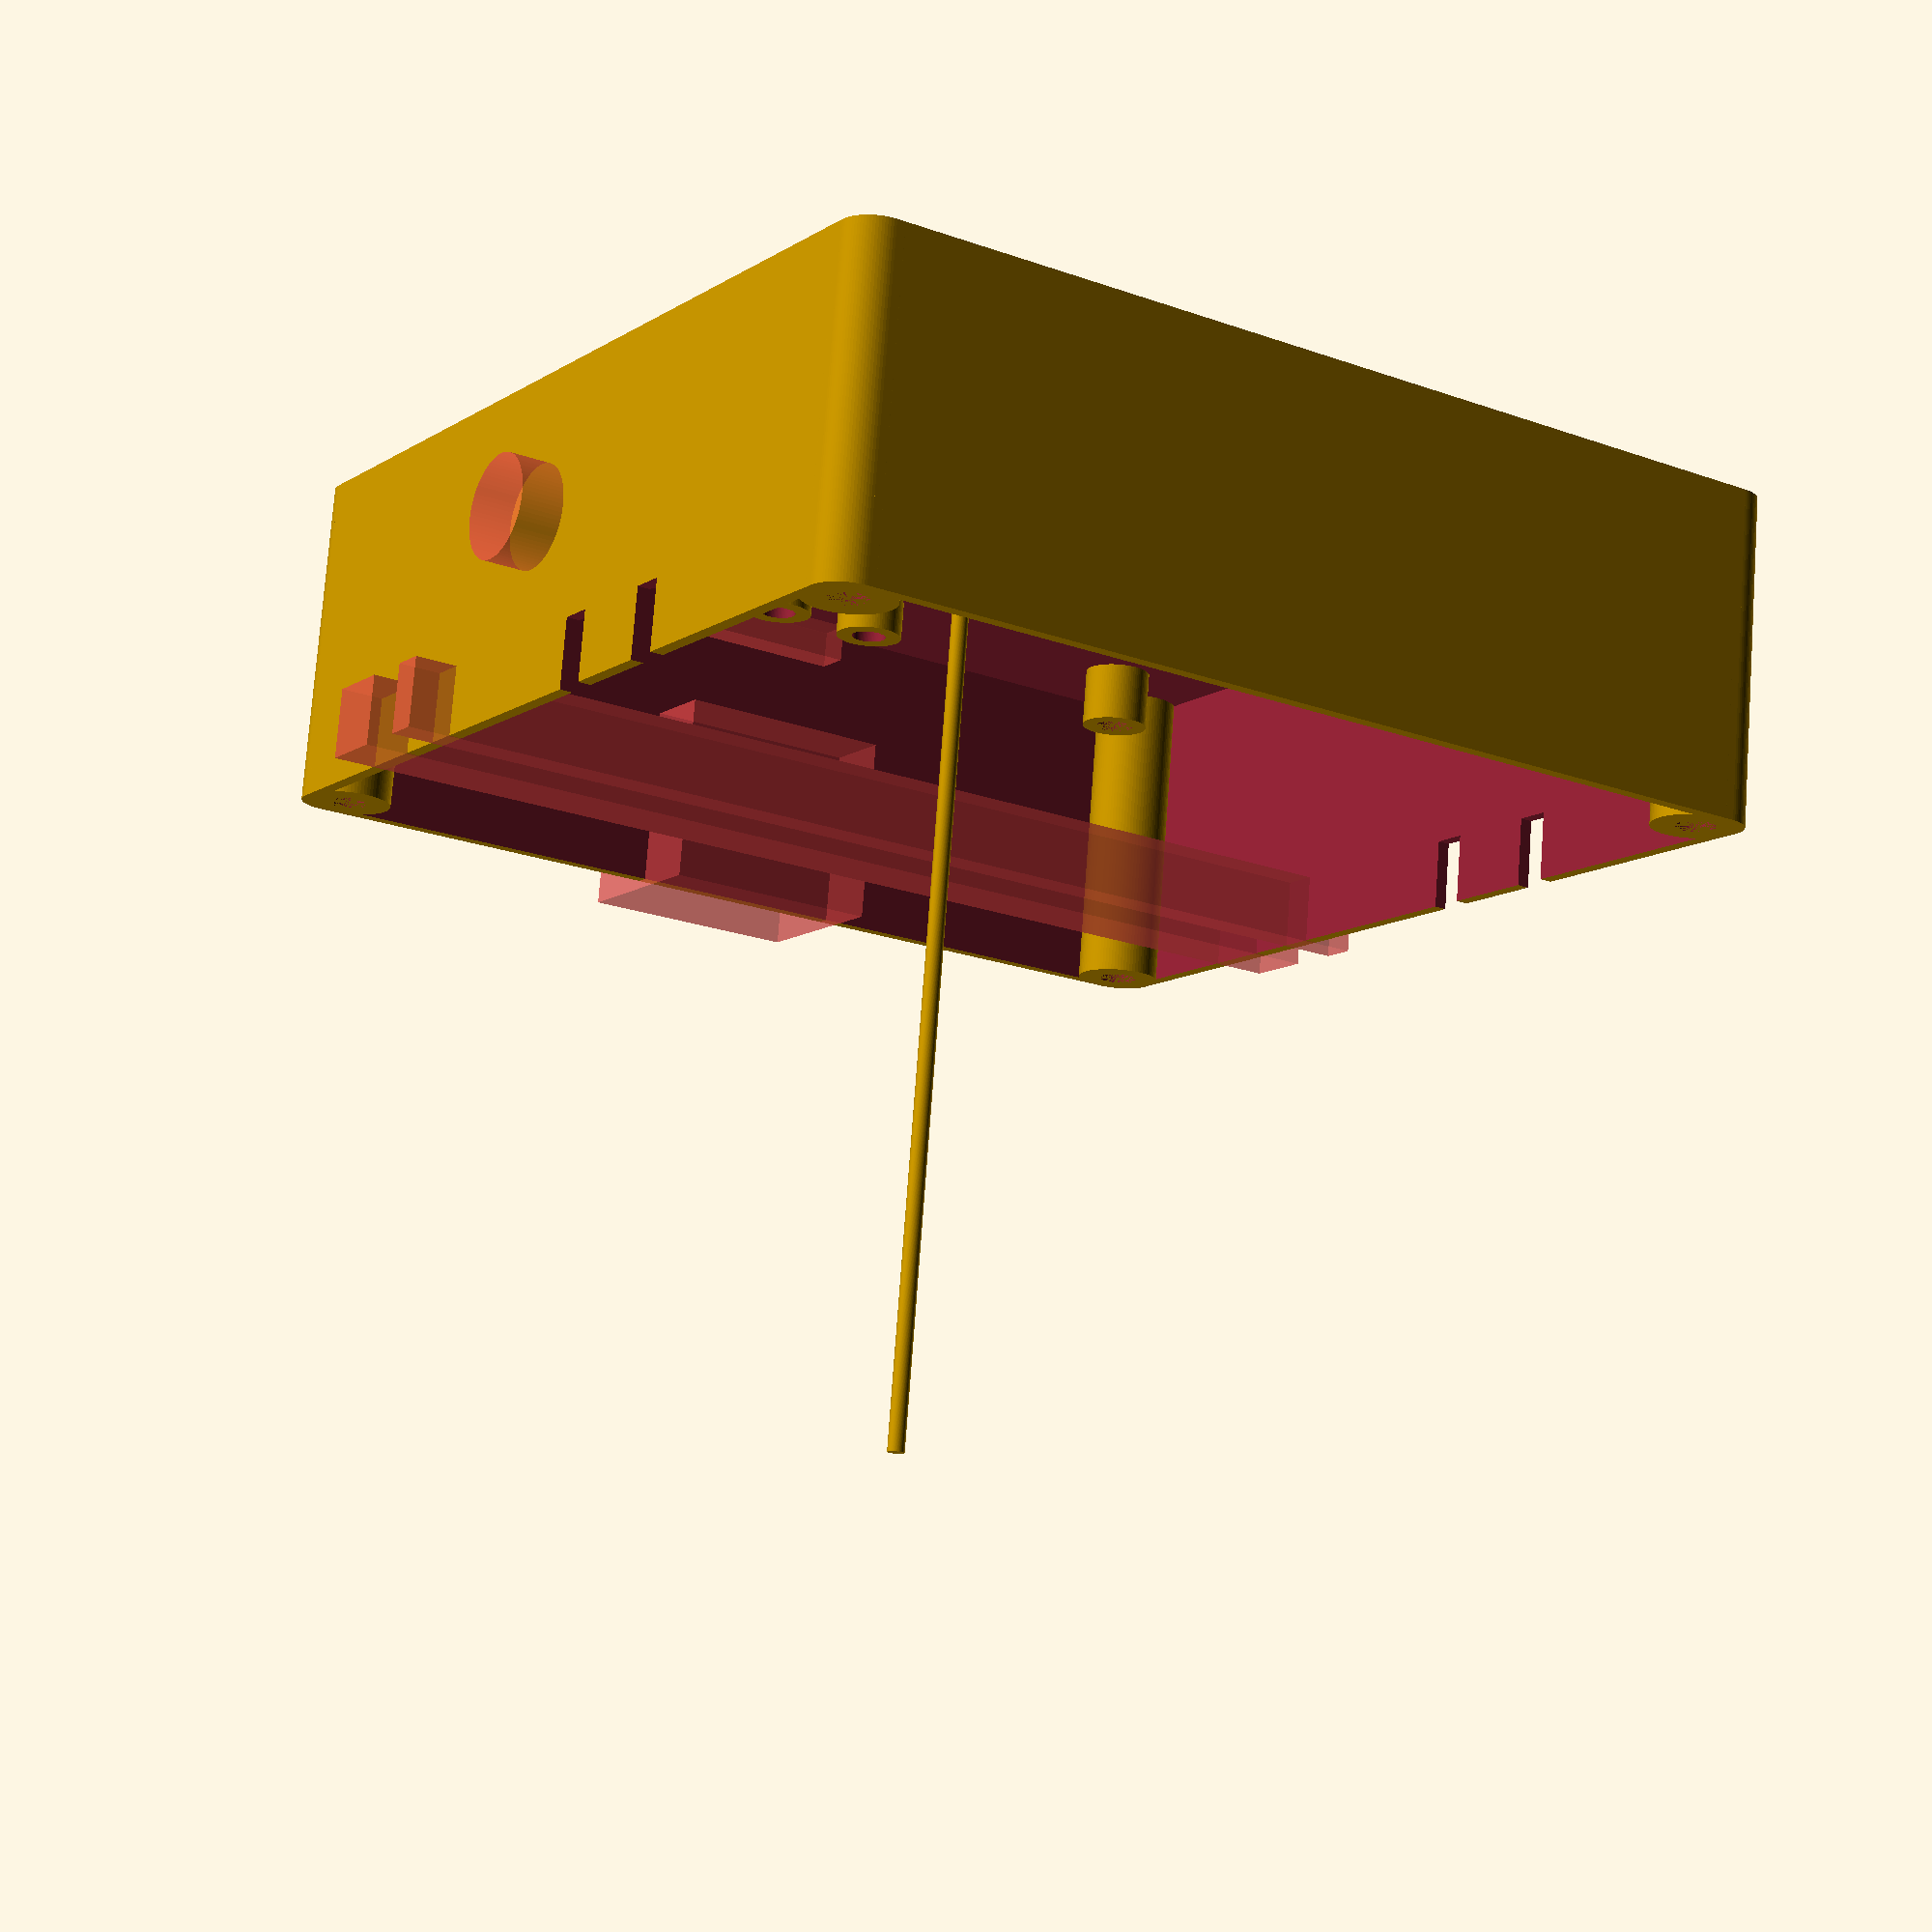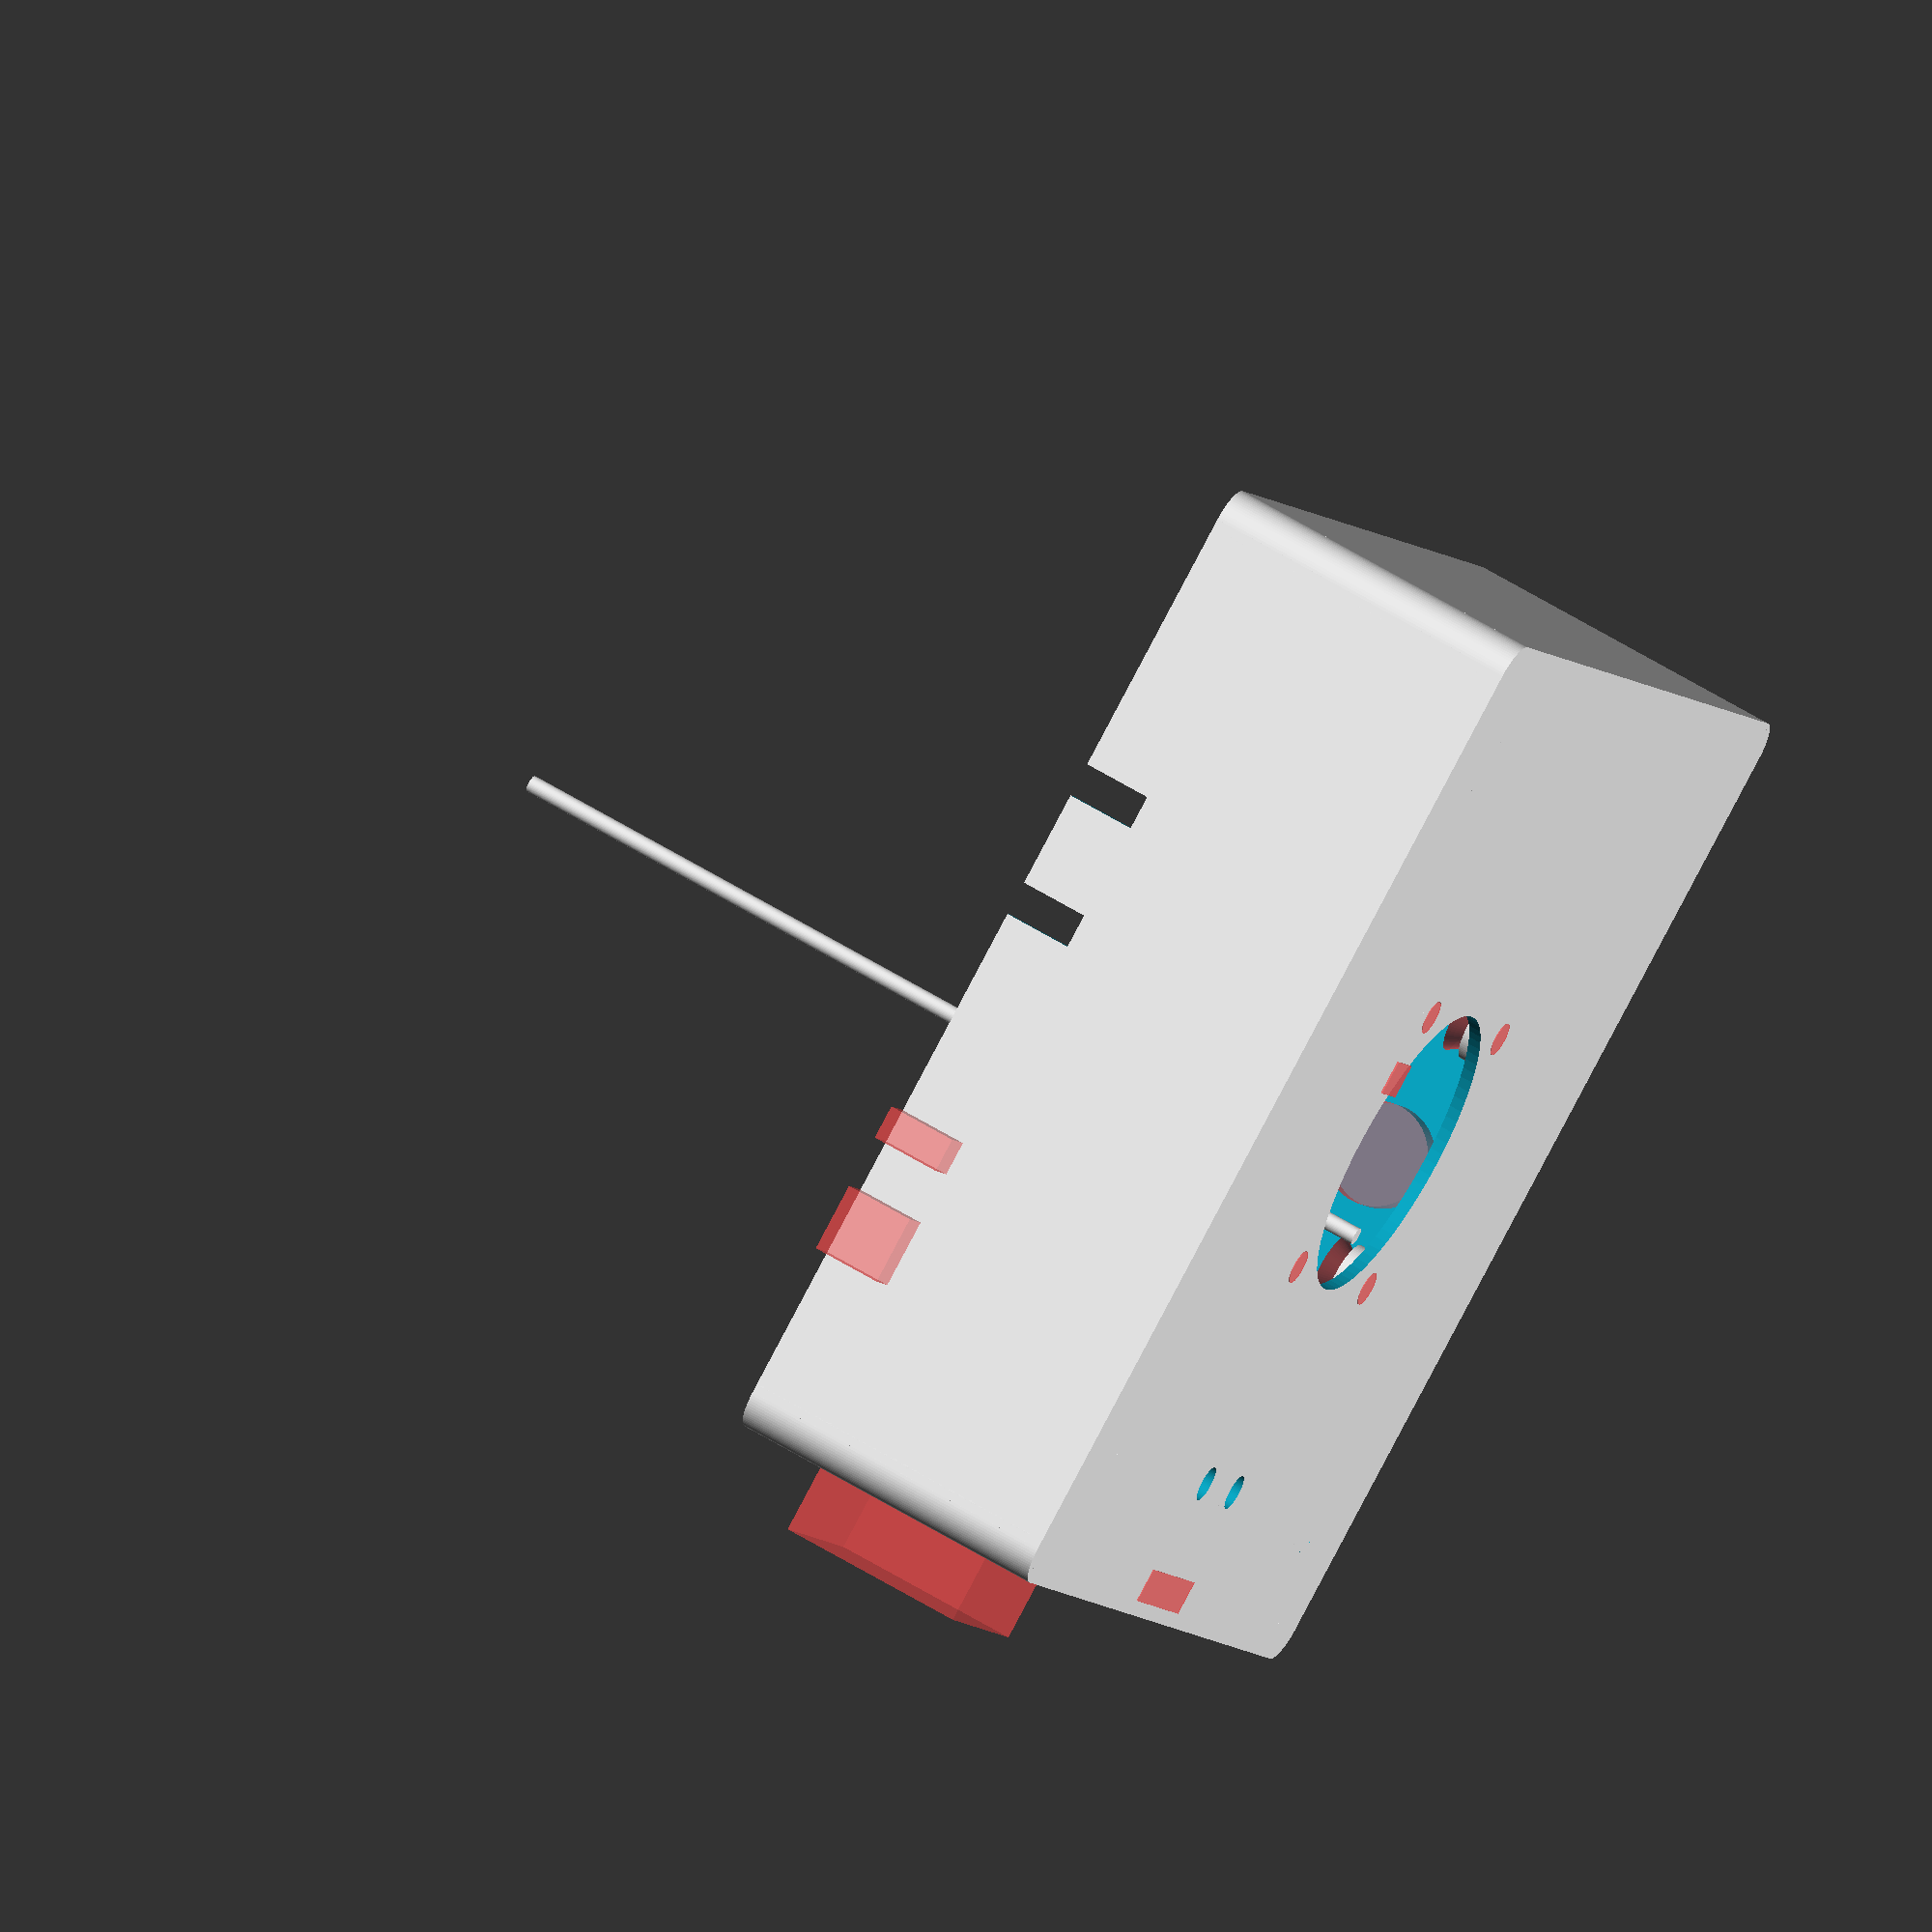
<openscad>
// Fan Filter.
// Intended to bolt to the inlet of a fan (fan horizontal)
// and be filled with filter material 
// e.g. activated charcoal for air cleaning
// or silica gel or drying.


width = 120;
height = 120;
depth = 38;

// If the Arduino is face up
faceUp = true;

// 5mm posts to have the Arduino facing up (sampling outside the box) (faceUp = true)
// 25mm posts for Arduino face down (sampling inside the box) (faceUp = false)
pcbPostHeight = 8.5;

// PCB is 100x100
pcbXOffset = (width - 100)/2;
pcbYOffset = (height - 100)/2;

echo("width",width );
echo("height", height);
echo("depth", depth);

$fn=80;

// Opening for 40mm fan (Fan5) in the back to allow air to be dragged in 
// and over sensors from outside. Shouldn't need fan for internal air sampling
// (but will be effected by activated carbon filter so maybe not the best).
// might also want to put the sensor inside fan path before the charcoal.

// Open up DC jack socket - needs to be lower.

// Increase height (to 6mm) of standoffs.
// make standoff holes go all the way though.

// mount on back & inside for CCS811 

//todo
// Think about Arduino battery holder.....
// Holes for sensors when arduino face down

module noCornersCube(width, height, depth, cornerRadius) {
    
    //cube([width, height, depth]);
    union() {
        linear_extrude(height=depth) {
            // Square with corners cut.
            polygon([
            [cornerRadius,0],
            [width-cornerRadius, 0],
            [width, cornerRadius],
            [width, height-cornerRadius],
            [width-cornerRadius, height],
            [cornerRadius, height],
            [0, height-cornerRadius],
            [0, cornerRadius],
            [cornerRadius,0]
            ]);
        }
        
    }
}

module roundedCube(width, height, depth, cornerRadius) {
    
    //cube([width, height, depth]);
    union() {
        translate([cornerRadius,cornerRadius,0]) {
            cylinder(r=cornerRadius, h=depth);   
        }
        translate([width-cornerRadius,cornerRadius,0]) {
            cylinder(r=cornerRadius, h=depth);
        }
        translate([cornerRadius,height-cornerRadius,0]) {
            cylinder(r=cornerRadius, h=depth);
        }
        translate([width-cornerRadius,height-cornerRadius,0]) {
            cylinder(r=cornerRadius, h=depth);
        }
        
        noCornersCube(width, height, depth, cornerRadius);
    }
}



module pcbMountingPosts() {
holeOffset = 5;
// PCB is 100x100
xOffset = (width - 100)/2;
yOffset = (height - 100)/2;
    
    
    
    translate([xOffset, yOffset,0]) {
        pcbMountingPost(holeOffset,holeOffset, pcbPostHeight);
        pcbMountingPost(holeOffset+90,holeOffset,pcbPostHeight);
        pcbMountingPost(holeOffset+90,holeOffset+90,pcbPostHeight);
        pcbMountingPost(holeOffset,holeOffset+90,pcbPostHeight);
    }
}

module pcbMountingPost(x,y,height) {
    translate([x,y,0]) {
        difference() {
            cylinder(d=8, h=height);
            cylinder(d=4.5, h=height);
        }
    }
}


module pcbMountingHoles() {
holeOffset = 5;
   
    
    translate([pcbXOffset, pcbYOffset,1.5]) {
        pcbMountingHole(holeOffset,holeOffset);
        pcbMountingHole(holeOffset+90,holeOffset);
        pcbMountingHole(holeOffset+90,holeOffset+90);
        pcbMountingHole(holeOffset,holeOffset+90);
    }
}

module pcbMountingHole(x,y) {
    translate([x,y,0]) {
        cylinder(d=4.5, h=depth-1.5);
    }
}

module caseMounts() {
    translate([0, 0,1.5]) {
        caseMountingPost(5,5,depth-1.5);
        caseMountingPost(width-5,5,depth-1.5);
        caseMountingPost(5,height-5,depth-1.5);
        caseMountingPost(width-5,height-5,depth-1.5);
    }
}

module caseMountingPost(x,y,height) {
    translate([x,y,0]) {
        difference() {
            cylinder(d=10, h=height);
            cylinder(d=4.5, h=height);
        }
    }
}

module powerCableCutout() {
    
    // Power connector cutout
    translate([width-5, pcbYOffset,pcbPostHeight+8]) {
        
        // DC Jack
        // Cut out both sides as the other can be used for LED cables
        translate([0, 54,0]) {
            
            rotate([0,90,0]) {
                #cylinder(d=12, h= 10);
            }
        }
    }
        
    translate([-5, pcbYOffset,depth-8]) {
        
        // DC Jack
        // Cut out both sides as the other can be used for LED cables
        translate([0, 50,0]) {
            //#cube([width+10,8,8.1]);
        }
        
        // terminal block
        translate([0, 69.8,0]) {
            #cube([width+10,4,8.1]);
        }
    }
}

module dustSensorCableCutout() {
    translate([-5, pcbYOffset,depth-8]) {
        
        // DC Jack
        // Cut out both sides as the other can be used for LED cables
        translate([0, 80,0]) {
            #cube([width+10,8,8.1]);
            
            
        }
    }
}

module fanCableCutouts() {
    // -1 x for all 4 fans
    // +10 x for fans 3 and 5.
    translate([-1, pcbYOffset,0]) {
        fanCableCutout(25.4); // Fans 2 + 4
        fanCableCutout(40.6); // Fans 1 + 3
    }
}

module fanCableCutout(y) {
    translate([0,y,depth-8]) {
        cube([width+5, 4, 8.1]);
    }
}

module sensorHole() {
    
    if (!faceUp) {
        // Sensor hole is only needed when Arduino is facing down.
        // Guess at Y position (and assumes centered in Arduino x 
        translate([width/2, pcbYOffset+61,-0.1]) {
            cylinder(d=6, h=depth+1);
        }
    }
}

module cutoutPrototypeArduino() {
    // Arduino extends 20mm past the Pcb Top
    translate([pcbXOffset + ((100-26)/2), pcbYOffset + 100, 12 + 5]) {
        #cube([26,20,depth-17 + 1]);
    }
}

module fan40Hole(x,y) {
    translate([x,y,0]) {
        #cylinder(d=4, h=3);
    }
    translate([x,y,2]) {
        #cylinder(d1=4,d2=8, h=3.1);
    }
}

// 40mm fan mounted on the base of the box to draw outside 
// air over the arduino / sensor setup.
module fan40() {
    translate([20,20,0]) {
        // Fan
        cylinder(d=35, h=5);
        
        // mounting holes.
        fan40Hole(-16, -16);
        fan40Hole(-16, 16);
        fan40Hole(16, 16);
        fan40Hole(16, -16);
        
        // Fan cable...
        translate([-20, -10, -0.1]) {
            #cube([6, 4, 3]);
        }
    }
}

module cutoutRearFan() {
    // put in a 40mm fan. reference by lower left corner
    translate([width/2-20, height/2-20, -0.1]) {
        fan40() ;
    }
}

module fan40Mount(x,y) {
    translate([x, y, 0]) {
        cylinder(d=8, h=3); 
    }
}

module rearFanMounts() {
    difference() {
        union() {
            translate([width/2, height/2, 0]) {
                fan40Mount(-16, -16);
                fan40Mount(-16, 16);
                fan40Mount(16, 16);
                fan40Mount(16, -16);
            }
        }
        union() {
            cutoutRearFan();
        }
    }
}

ccs811YPosition = height-17;

module cutoutCCS811Holes() {
    translate([width/2, ccs811YPosition, -0.1]) {
        translate([(13/2), 0, 0]) {
            cylinder(d=4.2, h=10);
        }
        translate([-(13/2), 0, 0]) {
            cylinder(d=4.2, h=10);
        }
        
        // cutout for cable/connector
        // normally wouldn't need to be this big bit
        // I've solderede headers onto my breakout board.
        translate([-(19/2), +11.25, 0]) {
            #cube([19, 4, 6]);
        }
    }
}

module cCS811Mounts() {
            
    difference() {
        union() {            
            translate([width/2, ccs811YPosition, 0]) {
                translate([(13/2), 0, 0]) {
                    cylinder(d=8, h=6);
                }
                translate([-(13/2), 0, 0]) {
                    cylinder(d=8, h=6);
                }
            }
        }
        union() {
           cutoutCCS811Holes();
        }
    }
}

// Show the hole position for a small cutout
// for the BME680 
module showBME680Cutout() {
    // hole offset from PCB edge is 5mm.
    //holeOffset = 5;
        
    translate([pcbXOffset, pcbYOffset +100, 0]) {
        // now at top left corner of the PCB which is where
        // all the PCB measurements are made from
        
        // pin one offset + bme680 offset to pin 1.
        xOffset = 40.01 + 10.8;
        yOffset = 23.48 + 15.88;
        
        //xOffset = 40.01 + 10.8;
        //yOffset = 23.48 + 15.88;
        echo ("BME680 xOffset",xOffset);
        echo ("BME680 yOffset", -yOffset);
        
        translate([xOffset, -yOffset, 0]) {
            cylinder(d=2, h=110);
        }
    }
}

module mainBody() {
    difference() {
        union() {
            roundedCube(width, height, depth, 4);
        }
        union() {
            translate([1.5, 1.5, 1.5]) {
                roundedCube(width-3, height-3, depth, 6);
            }
            // Ensure holes are put in
            pcbMountingHoles();
            
            powerCableCutout();
            
            fanCableCutouts();
            
            sensorHole();
            
            dustSensorCableCutout();
            
            // TODO: Dust Sensor...
            
            cutoutPrototypeArduino();
            
            cutoutRearFan();
            
            cutoutCCS811Holes();
        }
    }
}

mainBody();
pcbMountingPosts();
caseMounts();
cCS811Mounts();
rearFanMounts();

showBME680Cutout();
</openscad>
<views>
elev=103.4 azim=33.5 roll=175.8 proj=p view=wireframe
elev=118.2 azim=297.3 roll=58.1 proj=o view=solid
</views>
